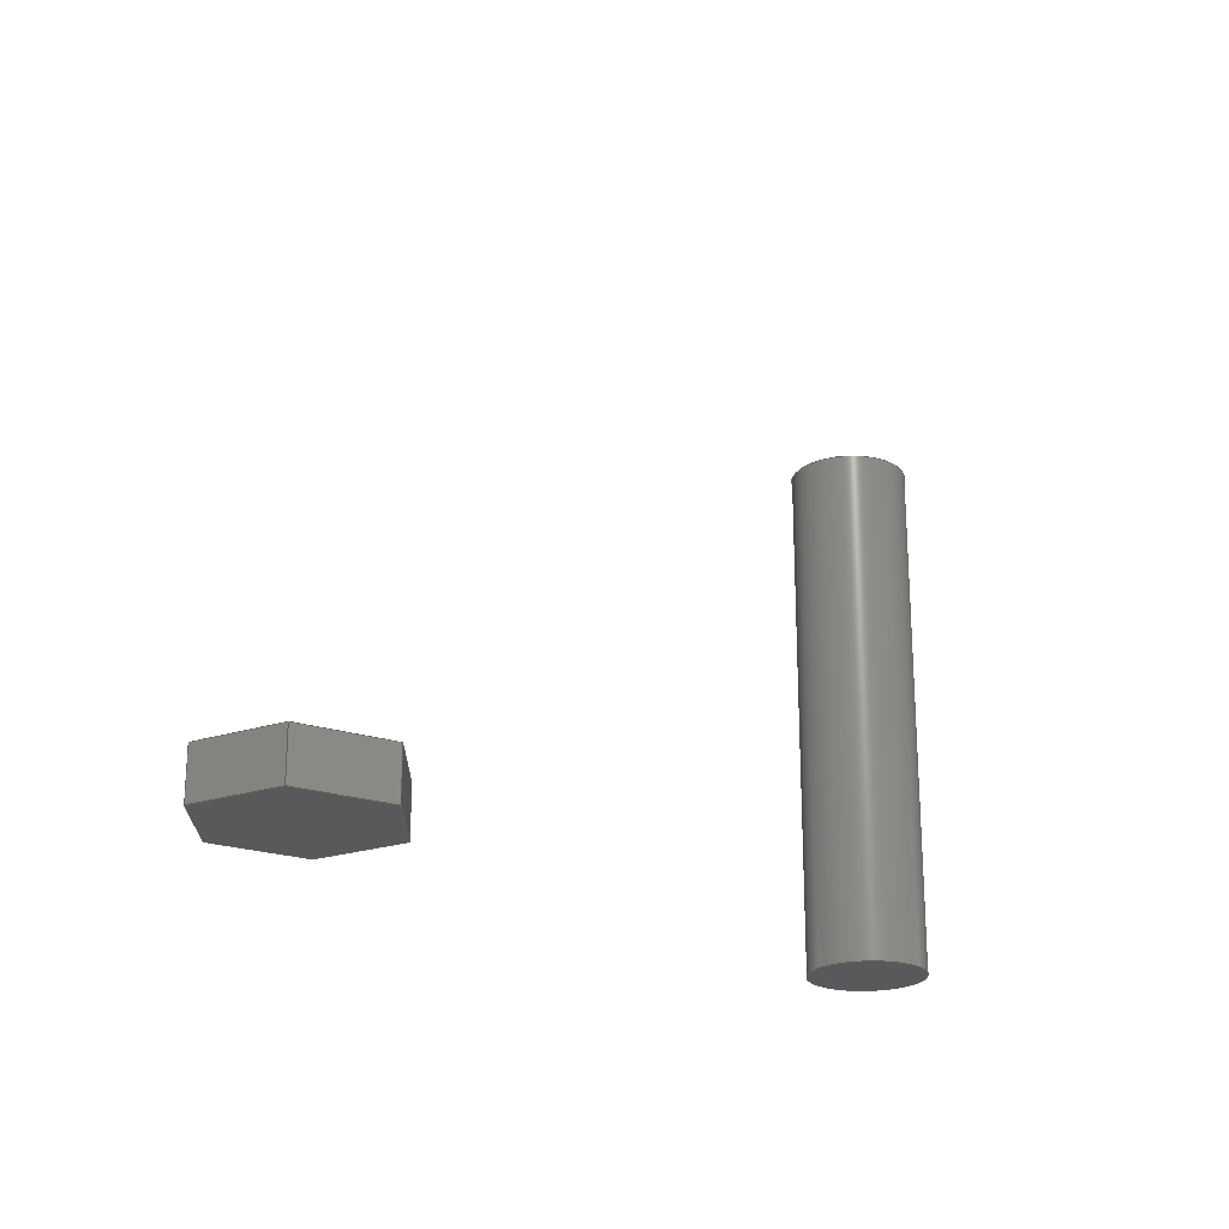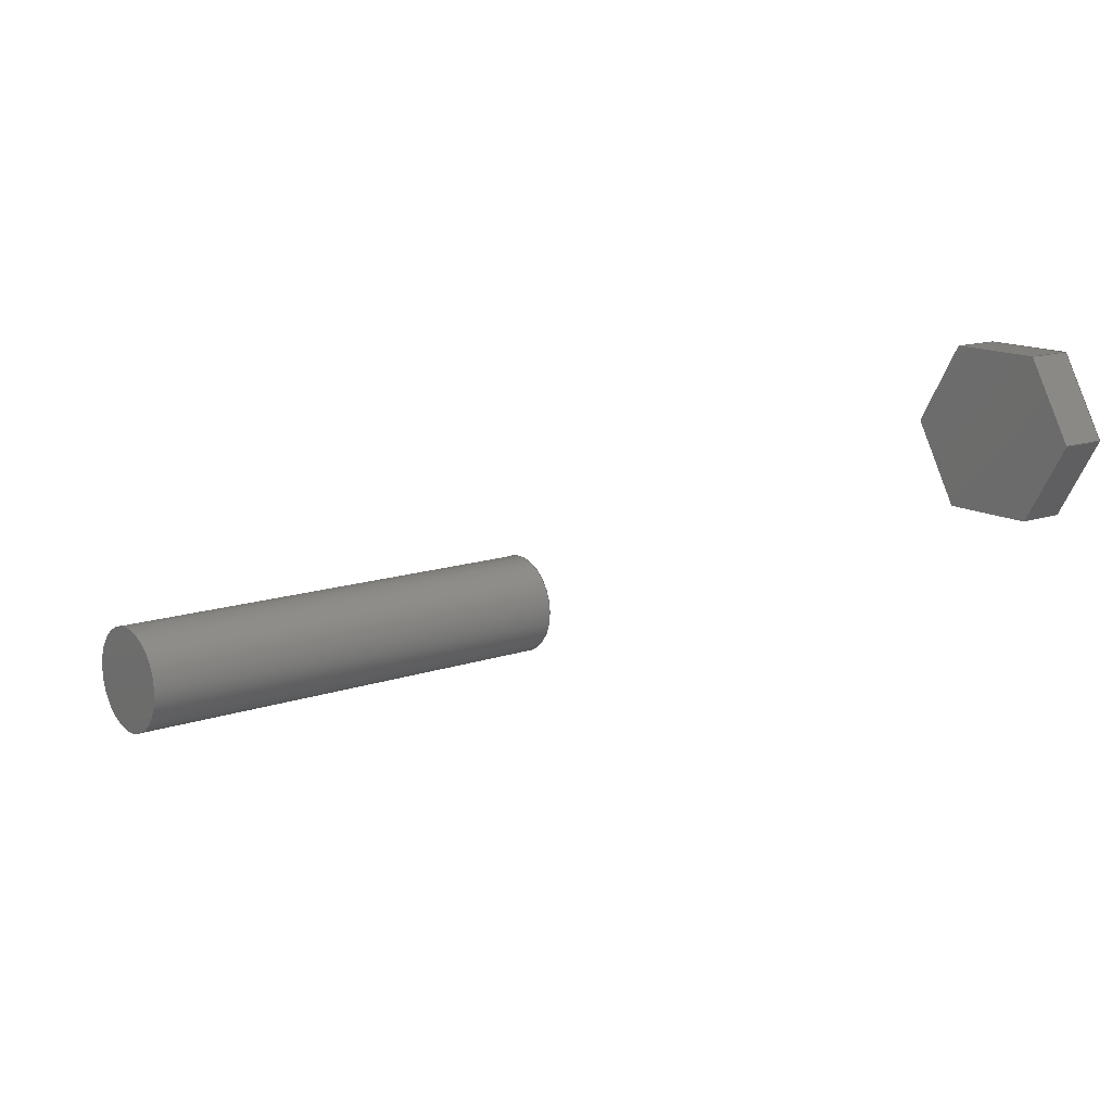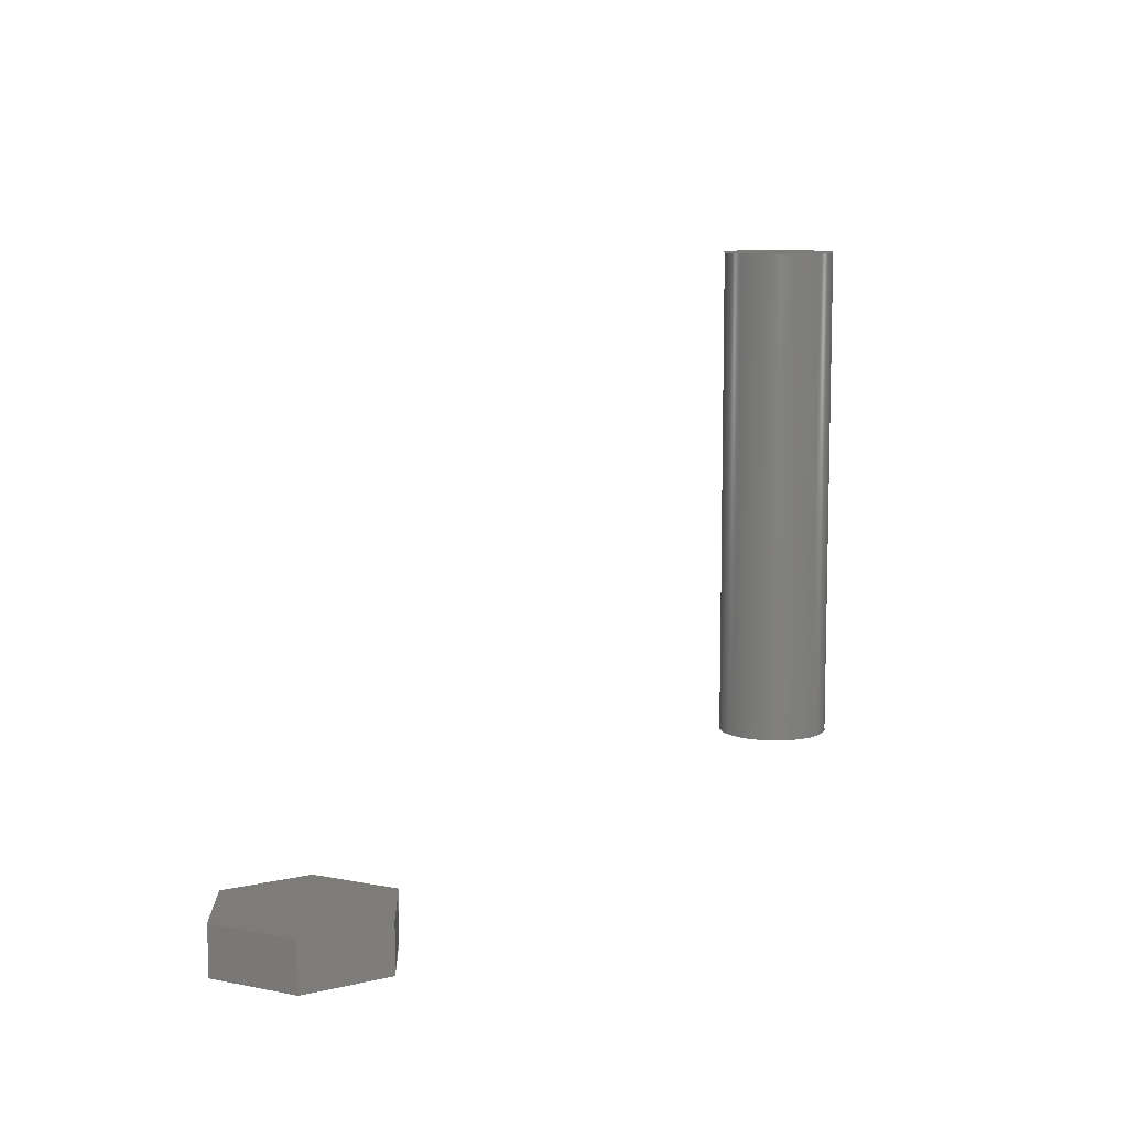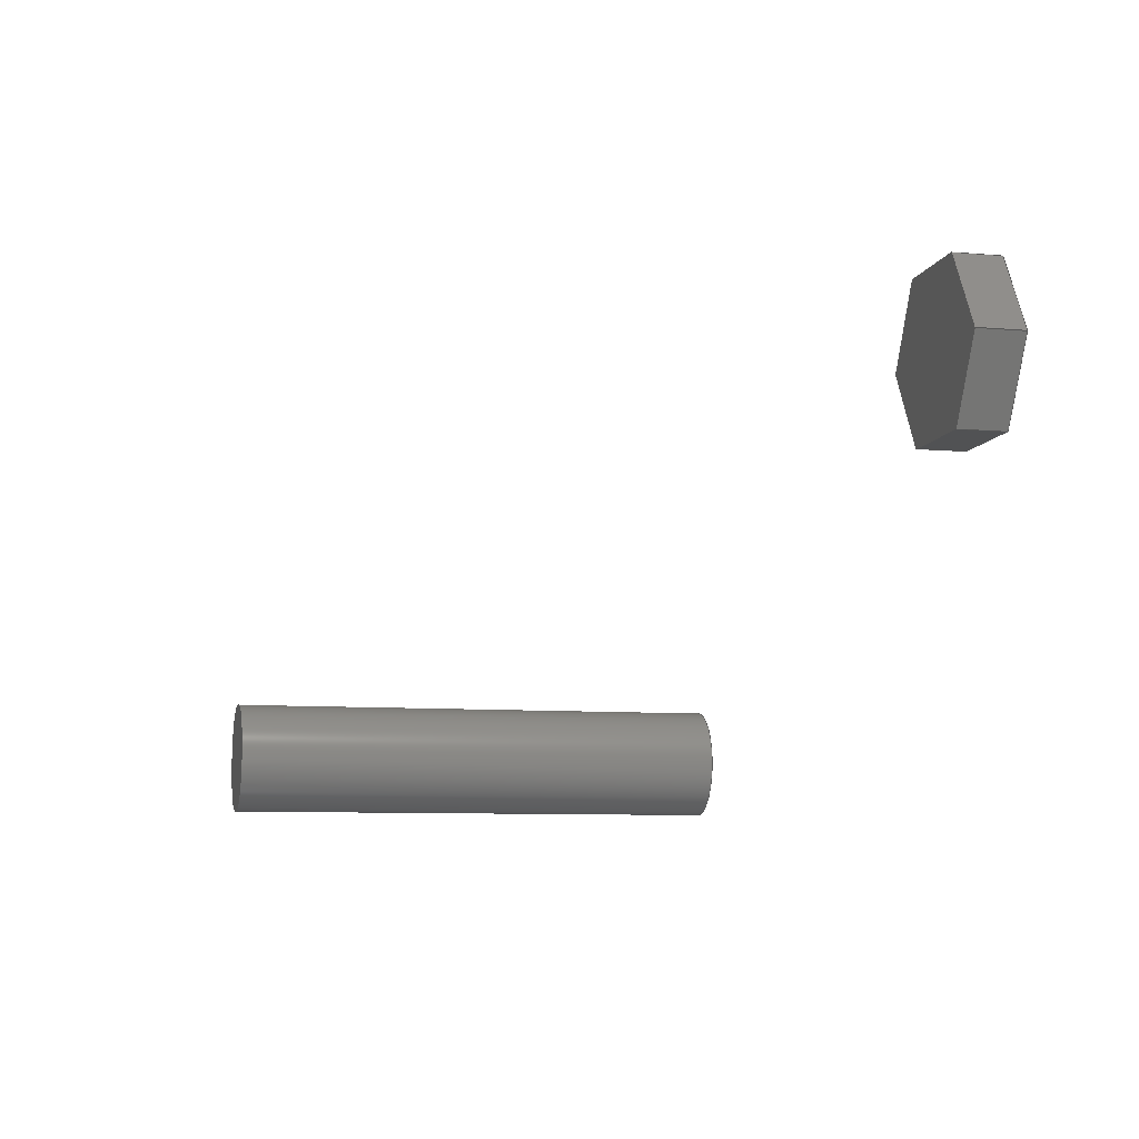
<metadata>
{"format":"step","ext":"step","renderer":"f3d","projection":"perspective","resolution":1024,"background":"white","views":[{"elev":-22.2,"azim":149.8,"up":"+Z"},{"elev":13.5,"azim":52.0,"up":"+Y"},{"elev":9.1,"azim":147.9,"up":"+Z"},{"elev":-8.2,"azim":76.8,"up":"+Y"}]}
</metadata>
<code>
ISO-10303-21;
DATA;
#1=MECHANICAL_DESIGN_GEOMETRIC_PRESENTATION_REPRESENTATION('',(#7,#8),
#294);
#2=SHAPE_REPRESENTATION_RELATIONSHIP('SRR','None',#301,#3);
#3=ADVANCED_BREP_SHAPE_REPRESENTATION('',(#9,#10),#293);
#4=CIRCLE('',#193,0.5);
#5=CIRCLE('',#194,0.5);
#6=CYLINDRICAL_SURFACE('',#192,0.5);
#7=STYLED_ITEM('',(#311),#9);
#8=STYLED_ITEM('',(#310),#10);
#9=MANIFOLD_SOLID_BREP('Body1',#169);
#10=MANIFOLD_SOLID_BREP('Body2',#170);
#11=FACE_OUTER_BOUND('',#22,.T.);
#12=FACE_OUTER_BOUND('',#23,.T.);
#13=FACE_OUTER_BOUND('',#24,.T.);
#14=FACE_OUTER_BOUND('',#25,.T.);
#15=FACE_OUTER_BOUND('',#26,.T.);
#16=FACE_OUTER_BOUND('',#27,.T.);
#17=FACE_OUTER_BOUND('',#28,.T.);
#18=FACE_OUTER_BOUND('',#29,.T.);
#19=FACE_OUTER_BOUND('',#30,.T.);
#20=FACE_OUTER_BOUND('',#31,.T.);
#21=FACE_OUTER_BOUND('',#32,.T.);
#22=EDGE_LOOP('',(#106,#107,#108,#109));
#23=EDGE_LOOP('',(#110,#111,#112,#113));
#24=EDGE_LOOP('',(#114,#115,#116,#117));
#25=EDGE_LOOP('',(#118,#119,#120,#121));
#26=EDGE_LOOP('',(#122,#123,#124,#125));
#27=EDGE_LOOP('',(#126,#127,#128,#129));
#28=EDGE_LOOP('',(#130,#131,#132,#133,#134,#135));
#29=EDGE_LOOP('',(#136,#137,#138,#139,#140,#141));
#30=EDGE_LOOP('',(#142,#143,#144,#145));
#31=EDGE_LOOP('',(#146));
#32=EDGE_LOOP('',(#147));
#33=LINE('',#248,#52);
#34=LINE('',#250,#53);
#35=LINE('',#252,#54);
#36=LINE('',#253,#55);
#37=LINE('',#256,#56);
#38=LINE('',#258,#57);
#39=LINE('',#259,#58);
#40=LINE('',#262,#59);
#41=LINE('',#264,#60);
#42=LINE('',#265,#61);
#43=LINE('',#268,#62);
#44=LINE('',#270,#63);
#45=LINE('',#271,#64);
#46=LINE('',#274,#65);
#47=LINE('',#276,#66);
#48=LINE('',#277,#67);
#49=LINE('',#279,#68);
#50=LINE('',#280,#69);
#51=LINE('',#287,#70);
#52=VECTOR('',#201,1);
#53=VECTOR('',#202,1);
#54=VECTOR('',#203,1);
#55=VECTOR('',#204,1);
#56=VECTOR('',#207,1);
#57=VECTOR('',#208,1);
#58=VECTOR('',#209,1);
#59=VECTOR('',#212,1);
#60=VECTOR('',#213,1);
#61=VECTOR('',#214,1);
#62=VECTOR('',#217,1);
#63=VECTOR('',#218,1);
#64=VECTOR('',#219,1);
#65=VECTOR('',#222,1);
#66=VECTOR('',#223,1);
#67=VECTOR('',#224,1);
#68=VECTOR('',#227,1);
#69=VECTOR('',#228,1);
#70=VECTOR('',#237,0.5);
#71=VERTEX_POINT('',#246);
#72=VERTEX_POINT('',#247);
#73=VERTEX_POINT('',#249);
#74=VERTEX_POINT('',#251);
#75=VERTEX_POINT('',#255);
#76=VERTEX_POINT('',#257);
#77=VERTEX_POINT('',#261);
#78=VERTEX_POINT('',#263);
#79=VERTEX_POINT('',#267);
#80=VERTEX_POINT('',#269);
#81=VERTEX_POINT('',#273);
#82=VERTEX_POINT('',#275);
#83=VERTEX_POINT('',#284);
#84=VERTEX_POINT('',#286);
#85=EDGE_CURVE('',#71,#72,#33,.T.);
#86=EDGE_CURVE('',#72,#73,#34,.T.);
#87=EDGE_CURVE('',#74,#73,#35,.T.);
#88=EDGE_CURVE('',#71,#74,#36,.T.);
#89=EDGE_CURVE('',#75,#71,#37,.T.);
#90=EDGE_CURVE('',#76,#74,#38,.T.);
#91=EDGE_CURVE('',#75,#76,#39,.T.);
#92=EDGE_CURVE('',#77,#75,#40,.T.);
#93=EDGE_CURVE('',#78,#76,#41,.T.);
#94=EDGE_CURVE('',#77,#78,#42,.T.);
#95=EDGE_CURVE('',#79,#77,#43,.T.);
#96=EDGE_CURVE('',#80,#78,#44,.T.);
#97=EDGE_CURVE('',#79,#80,#45,.T.);
#98=EDGE_CURVE('',#81,#79,#46,.T.);
#99=EDGE_CURVE('',#82,#80,#47,.T.);
#100=EDGE_CURVE('',#81,#82,#48,.T.);
#101=EDGE_CURVE('',#72,#81,#49,.T.);
#102=EDGE_CURVE('',#73,#82,#50,.T.);
#103=EDGE_CURVE('',#83,#83,#4,.T.);
#104=EDGE_CURVE('',#83,#84,#51,.T.);
#105=EDGE_CURVE('',#84,#84,#5,.T.);
#106=ORIENTED_EDGE('',*,*,#85,.T.);
#107=ORIENTED_EDGE('',*,*,#86,.T.);
#108=ORIENTED_EDGE('',*,*,#87,.F.);
#109=ORIENTED_EDGE('',*,*,#88,.F.);
#110=ORIENTED_EDGE('',*,*,#89,.T.);
#111=ORIENTED_EDGE('',*,*,#88,.T.);
#112=ORIENTED_EDGE('',*,*,#90,.F.);
#113=ORIENTED_EDGE('',*,*,#91,.F.);
#114=ORIENTED_EDGE('',*,*,#92,.T.);
#115=ORIENTED_EDGE('',*,*,#91,.T.);
#116=ORIENTED_EDGE('',*,*,#93,.F.);
#117=ORIENTED_EDGE('',*,*,#94,.F.);
#118=ORIENTED_EDGE('',*,*,#95,.T.);
#119=ORIENTED_EDGE('',*,*,#94,.T.);
#120=ORIENTED_EDGE('',*,*,#96,.F.);
#121=ORIENTED_EDGE('',*,*,#97,.F.);
#122=ORIENTED_EDGE('',*,*,#98,.T.);
#123=ORIENTED_EDGE('',*,*,#97,.T.);
#124=ORIENTED_EDGE('',*,*,#99,.F.);
#125=ORIENTED_EDGE('',*,*,#100,.F.);
#126=ORIENTED_EDGE('',*,*,#101,.T.);
#127=ORIENTED_EDGE('',*,*,#100,.T.);
#128=ORIENTED_EDGE('',*,*,#102,.F.);
#129=ORIENTED_EDGE('',*,*,#86,.F.);
#130=ORIENTED_EDGE('',*,*,#102,.T.);
#131=ORIENTED_EDGE('',*,*,#99,.T.);
#132=ORIENTED_EDGE('',*,*,#96,.T.);
#133=ORIENTED_EDGE('',*,*,#93,.T.);
#134=ORIENTED_EDGE('',*,*,#90,.T.);
#135=ORIENTED_EDGE('',*,*,#87,.T.);
#136=ORIENTED_EDGE('',*,*,#101,.F.);
#137=ORIENTED_EDGE('',*,*,#85,.F.);
#138=ORIENTED_EDGE('',*,*,#89,.F.);
#139=ORIENTED_EDGE('',*,*,#92,.F.);
#140=ORIENTED_EDGE('',*,*,#95,.F.);
#141=ORIENTED_EDGE('',*,*,#98,.F.);
#142=ORIENTED_EDGE('',*,*,#103,.F.);
#143=ORIENTED_EDGE('',*,*,#104,.T.);
#144=ORIENTED_EDGE('',*,*,#105,.T.);
#145=ORIENTED_EDGE('',*,*,#104,.F.);
#146=ORIENTED_EDGE('',*,*,#103,.T.);
#147=ORIENTED_EDGE('',*,*,#105,.F.);
#148=PLANE('',#184);
#149=PLANE('',#185);
#150=PLANE('',#186);
#151=PLANE('',#187);
#152=PLANE('',#188);
#153=PLANE('',#189);
#154=PLANE('',#190);
#155=PLANE('',#191);
#156=PLANE('',#195);
#157=PLANE('',#196);
#158=ADVANCED_FACE('',(#11),#148,.T.);
#159=ADVANCED_FACE('',(#12),#149,.T.);
#160=ADVANCED_FACE('',(#13),#150,.T.);
#161=ADVANCED_FACE('',(#14),#151,.T.);
#162=ADVANCED_FACE('',(#15),#152,.T.);
#163=ADVANCED_FACE('',(#16),#153,.T.);
#164=ADVANCED_FACE('',(#17),#154,.T.);
#165=ADVANCED_FACE('',(#18),#155,.F.);
#166=ADVANCED_FACE('',(#19),#6,.T.);
#167=ADVANCED_FACE('',(#20),#156,.T.);
#168=ADVANCED_FACE('',(#21),#157,.F.);
#169=CLOSED_SHELL('',(#158,#159,#160,#161,#162,#163,#164,#165));
#170=CLOSED_SHELL('',(#166,#167,#168));
#171=DERIVED_UNIT_ELEMENT(#173,1);
#172=DERIVED_UNIT_ELEMENT(#296,3);
#173=(
MASS_UNIT()
NAMED_UNIT(*)
SI_UNIT(.KILO.,.GRAM.)
);
#174=DERIVED_UNIT((#171,#172));
#175=MEASURE_REPRESENTATION_ITEM('density measure',
POSITIVE_RATIO_MEASURE(7850),#174);
#176=PROPERTY_DEFINITION_REPRESENTATION(#181,#178);
#177=PROPERTY_DEFINITION_REPRESENTATION(#182,#179);
#178=REPRESENTATION('material name',(#180),#293);
#179=REPRESENTATION('density',(#175),#293);
#180=DESCRIPTIVE_REPRESENTATION_ITEM('Steel','Steel');
#181=PROPERTY_DEFINITION('material property','material name',#303);
#182=PROPERTY_DEFINITION('material property','density of part',#303);
#183=AXIS2_PLACEMENT_3D('placement',#244,#197,#198);
#184=AXIS2_PLACEMENT_3D('',#245,#199,#200);
#185=AXIS2_PLACEMENT_3D('',#254,#205,#206);
#186=AXIS2_PLACEMENT_3D('',#260,#210,#211);
#187=AXIS2_PLACEMENT_3D('',#266,#215,#216);
#188=AXIS2_PLACEMENT_3D('',#272,#220,#221);
#189=AXIS2_PLACEMENT_3D('',#278,#225,#226);
#190=AXIS2_PLACEMENT_3D('',#281,#229,#230);
#191=AXIS2_PLACEMENT_3D('',#282,#231,#232);
#192=AXIS2_PLACEMENT_3D('',#283,#233,#234);
#193=AXIS2_PLACEMENT_3D('',#285,#235,#236);
#194=AXIS2_PLACEMENT_3D('',#288,#238,#239);
#195=AXIS2_PLACEMENT_3D('',#289,#240,#241);
#196=AXIS2_PLACEMENT_3D('',#290,#242,#243);
#197=DIRECTION('axis',(0,0,1));
#198=DIRECTION('refdir',(1,0,0));
#199=DIRECTION('center_axis',(-0.866,-0.5,0));
#200=DIRECTION('ref_axis',(0.5,-0.866,-2.811e-15));
#201=DIRECTION('',(0.5,-0.866,-2.811e-15));
#202=DIRECTION('',(0,0,1));
#203=DIRECTION('',(0.5,-0.866,-2.811e-15));
#204=DIRECTION('',(0,0,1));
#205=DIRECTION('center_axis',(-0.866,0.5,0));
#206=DIRECTION('ref_axis',(-0.5,-0.866,2.969e-15));
#207=DIRECTION('',(-0.5,-0.866,2.969e-15));
#208=DIRECTION('',(-0.5,-0.866,2.969e-15));
#209=DIRECTION('',(0,0,1));
#210=DIRECTION('center_axis',(-2.637e-16,1,0));
#211=DIRECTION('ref_axis',(-1,-2.637e-16,5.78e-15));
#212=DIRECTION('',(-1,-2.637e-16,5.78e-15));
#213=DIRECTION('',(-1,-2.637e-16,5.78e-15));
#214=DIRECTION('',(0,0,1));
#215=DIRECTION('center_axis',(0.866,0.5,0));
#216=DIRECTION('ref_axis',(-0.5,0.866,2.811e-15));
#217=DIRECTION('',(-0.5,0.866,2.811e-15));
#218=DIRECTION('',(-0.5,0.866,2.811e-15));
#219=DIRECTION('',(0,0,1));
#220=DIRECTION('center_axis',(0.866,-0.5,0));
#221=DIRECTION('ref_axis',(0.5,0.866,-2.969e-15));
#222=DIRECTION('',(0.5,0.866,-2.969e-15));
#223=DIRECTION('',(0.5,0.866,-2.969e-15));
#224=DIRECTION('',(0,0,1));
#225=DIRECTION('center_axis',(2.637e-16,-1,0));
#226=DIRECTION('ref_axis',(1,2.637e-16,-5.78e-15));
#227=DIRECTION('',(1,2.637e-16,-5.78e-15));
#228=DIRECTION('',(1,2.637e-16,-5.78e-15));
#229=DIRECTION('center_axis',(0,0,1));
#230=DIRECTION('ref_axis',(1,0,0));
#231=DIRECTION('center_axis',(5.78e-15,9.091e-17,
1));
#232=DIRECTION('ref_axis',(1,2.637e-16,-5.78e-15));
#233=DIRECTION('center_axis',(0,0,1));
#234=DIRECTION('ref_axis',(1,0,0));
#235=DIRECTION('center_axis',(0,0,1));
#236=DIRECTION('ref_axis',(1,0,0));
#237=DIRECTION('',(0,0,-1));
#238=DIRECTION('center_axis',(0,0,1));
#239=DIRECTION('ref_axis',(1,0,0));
#240=DIRECTION('center_axis',(0,0,1));
#241=DIRECTION('ref_axis',(1,0,0));
#242=DIRECTION('center_axis',(0,0,1));
#243=DIRECTION('ref_axis',(1,0,0));
#244=CARTESIAN_POINT('',(0,0,0));
#245=CARTESIAN_POINT('Origin',(-44.54,-47.32,120));
#246=CARTESIAN_POINT('',(-44.54,-47.32,120));
#247=CARTESIAN_POINT('',(-44.17,-47.97,120));
#248=CARTESIAN_POINT('',(-44.54,-47.32,120));
#249=CARTESIAN_POINT('',(-44.17,-47.97,120.4));
#250=CARTESIAN_POINT('',(-44.17,-47.97,120));
#251=CARTESIAN_POINT('',(-44.54,-47.32,120.4));
#252=CARTESIAN_POINT('',(-44.54,-47.32,120.4));
#253=CARTESIAN_POINT('',(-44.54,-47.32,120));
#254=CARTESIAN_POINT('Origin',(-44.17,-46.67,120));
#255=CARTESIAN_POINT('',(-44.17,-46.67,120));
#256=CARTESIAN_POINT('',(-44.17,-46.67,120));
#257=CARTESIAN_POINT('',(-44.17,-46.67,120.4));
#258=CARTESIAN_POINT('',(-44.17,-46.67,120.4));
#259=CARTESIAN_POINT('',(-44.17,-46.67,120));
#260=CARTESIAN_POINT('Origin',(-43.42,-46.67,120));
#261=CARTESIAN_POINT('',(-43.42,-46.67,120));
#262=CARTESIAN_POINT('',(-43.42,-46.67,120));
#263=CARTESIAN_POINT('',(-43.42,-46.67,120.4));
#264=CARTESIAN_POINT('',(-43.42,-46.67,120.4));
#265=CARTESIAN_POINT('',(-43.42,-46.67,120));
#266=CARTESIAN_POINT('Origin',(-43.04,-47.32,120));
#267=CARTESIAN_POINT('',(-43.04,-47.32,120));
#268=CARTESIAN_POINT('',(-43.04,-47.32,120));
#269=CARTESIAN_POINT('',(-43.04,-47.32,120.4));
#270=CARTESIAN_POINT('',(-43.04,-47.32,120.4));
#271=CARTESIAN_POINT('',(-43.04,-47.32,120));
#272=CARTESIAN_POINT('Origin',(-43.42,-47.97,120));
#273=CARTESIAN_POINT('',(-43.42,-47.97,120));
#274=CARTESIAN_POINT('',(-43.42,-47.97,120));
#275=CARTESIAN_POINT('',(-43.42,-47.97,120.4));
#276=CARTESIAN_POINT('',(-43.42,-47.97,120.4));
#277=CARTESIAN_POINT('',(-43.42,-47.97,120));
#278=CARTESIAN_POINT('Origin',(-44.17,-47.97,120));
#279=CARTESIAN_POINT('',(-44.17,-47.97,120));
#280=CARTESIAN_POINT('',(-44.17,-47.97,120.4));
#281=CARTESIAN_POINT('Origin',(-43.79,-47.32,120.4));
#282=CARTESIAN_POINT('Origin',(-43.79,-47.32,120));
#283=CARTESIAN_POINT('Origin',(-50,-50,120.4));
#284=CARTESIAN_POINT('',(-50.5,-50,124.9));
#285=CARTESIAN_POINT('Origin',(-50,-50,124.9));
#286=CARTESIAN_POINT('',(-50.5,-50,120.4));
#287=CARTESIAN_POINT('',(-50.5,-50,120.4));
#288=CARTESIAN_POINT('Origin',(-50,-50,120.4));
#289=CARTESIAN_POINT('Origin',(-50,-50,124.9));
#290=CARTESIAN_POINT('Origin',(-50,-50,120.4));
#291=UNCERTAINTY_MEASURE_WITH_UNIT(LENGTH_MEASURE(0.001),#295,
'DISTANCE_ACCURACY_VALUE',
'Maximum model space distance between geometric entities at asserted c
onnectivities');
#292=UNCERTAINTY_MEASURE_WITH_UNIT(LENGTH_MEASURE(0.001),#295,
'DISTANCE_ACCURACY_VALUE',
'Maximum model space distance between geometric entities at asserted c
onnectivities');
#293=(
GEOMETRIC_REPRESENTATION_CONTEXT(3)
GLOBAL_UNCERTAINTY_ASSIGNED_CONTEXT((#291))
GLOBAL_UNIT_ASSIGNED_CONTEXT((#295,#297,#298))
REPRESENTATION_CONTEXT('','3D')
);
#294=(
GEOMETRIC_REPRESENTATION_CONTEXT(3)
GLOBAL_UNCERTAINTY_ASSIGNED_CONTEXT((#292))
GLOBAL_UNIT_ASSIGNED_CONTEXT((#295,#297,#298))
REPRESENTATION_CONTEXT('','3D')
);
#295=(
LENGTH_UNIT()
NAMED_UNIT(*)
SI_UNIT(.CENTI.,.METRE.)
);
#296=(
LENGTH_UNIT()
NAMED_UNIT(*)
SI_UNIT($,.METRE.)
);
#297=(
NAMED_UNIT(*)
PLANE_ANGLE_UNIT()
SI_UNIT($,.RADIAN.)
);
#298=(
NAMED_UNIT(*)
SI_UNIT($,.STERADIAN.)
SOLID_ANGLE_UNIT()
);
#299=SHAPE_DEFINITION_REPRESENTATION(#300,#301);
#300=PRODUCT_DEFINITION_SHAPE('',$,#303);
#301=SHAPE_REPRESENTATION('',(#183),#293);
#302=PRODUCT_DEFINITION_CONTEXT('part definition',#307,'design');
#303=PRODUCT_DEFINITION('sruby resory','sruby resory',#304,#302);
#304=PRODUCT_DEFINITION_FORMATION('',$,#309);
#305=PRODUCT_RELATED_PRODUCT_CATEGORY('sruby resory','sruby resory',(#309));
#306=APPLICATION_PROTOCOL_DEFINITION('international standard',
'automotive_design',2009,#307);
#307=APPLICATION_CONTEXT(
'Core Data for Automotive Mechanical Design Process');
#308=PRODUCT_CONTEXT('part definition',#307,'mechanical');
#309=PRODUCT('sruby resory','sruby resory',$,(#308));
#310=PRESENTATION_STYLE_ASSIGNMENT((#312));
#311=PRESENTATION_STYLE_ASSIGNMENT((#313));
#312=SURFACE_STYLE_USAGE(.BOTH.,#314);
#313=SURFACE_STYLE_USAGE(.BOTH.,#315);
#314=SURFACE_SIDE_STYLE('',(#316));
#315=SURFACE_SIDE_STYLE('',(#317));
#316=SURFACE_STYLE_FILL_AREA(#318);
#317=SURFACE_STYLE_FILL_AREA(#319);
#318=FILL_AREA_STYLE('Steel - Satin',(#320));
#319=FILL_AREA_STYLE('Paint - Enamel Glossy (Black)',(#321));
#320=FILL_AREA_STYLE_COLOUR('Steel - Satin',#322);
#321=FILL_AREA_STYLE_COLOUR('Paint - Enamel Glossy (Black)',#323);
#322=COLOUR_RGB('Steel - Satin',0.6275,0.6275,0.6275);
#323=COLOUR_RGB('Paint - Enamel Glossy (Black)',0.09804,0.09804,
0.09804);
ENDSEC;
END-ISO-10303-21;

</code>
